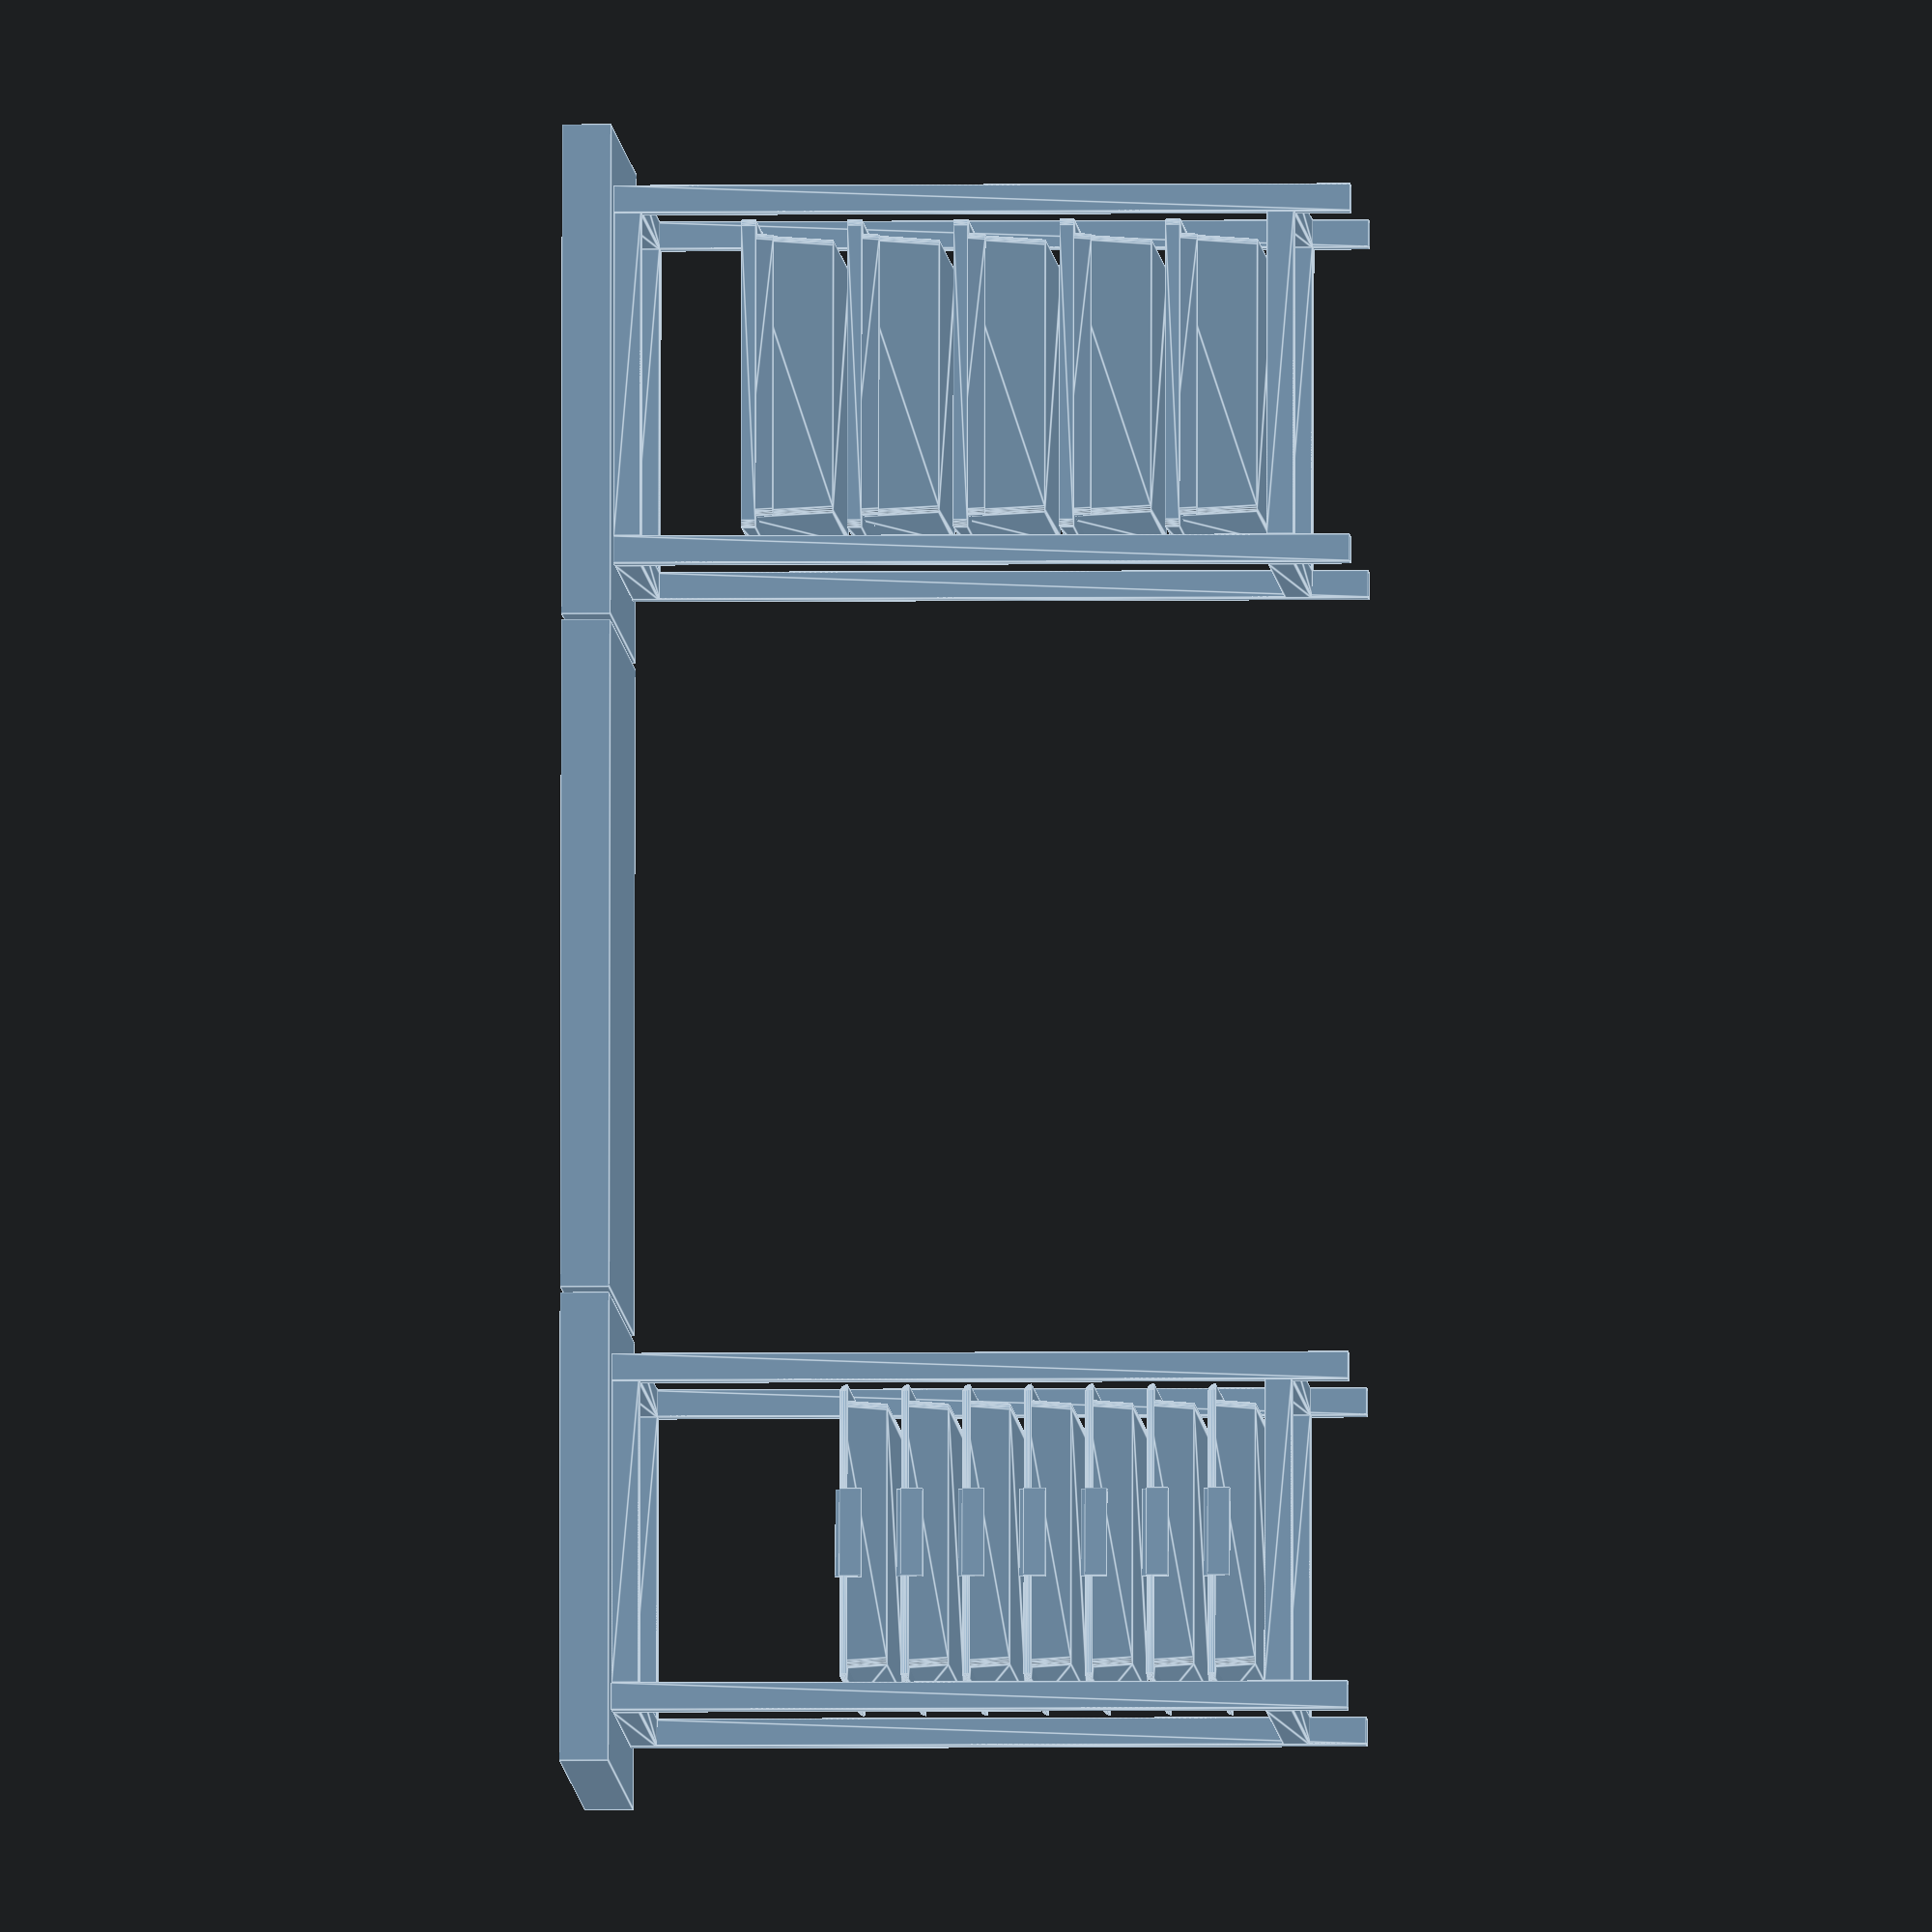
<openscad>
bench();

module parts_bin() {
    depth = 343;
    width = 267;
    height = 42;

    //%bounding_box();

    lid();
    container();
    clasps();

    module bounding_box() {
        cube([width, depth, height]);
    }

    module lid() {
        corner_radius = 7;
        lid_height = 7;

        hull() {
            for (x = [corner_radius, width-corner_radius], y = [corner_radius, depth-corner_radius]) {
                translate([x, y, height-lid_height])
                rounded_corner();
            }
        }

        module rounded_corner() {
            difference() {
                sphere(r = corner_radius);
                translate([-corner_radius, -corner_radius, -corner_radius])
                cube([corner_radius*2, corner_radius*2, corner_radius]);
            }
        }
    }

    module container() {
        corner_radius = 7;

        hull() {
            for (x = [corner_radius+16, width-corner_radius-16], y = [corner_radius+16, depth-corner_radius-16]) {
                translate([x, y])
                rounded_corner();
            }

            for (x = [corner_radius+13, width-corner_radius-13], y = [corner_radius+13, depth-corner_radius-13]) {
                translate([x, y, height-1])
                rounded_corner();
            }
        }

        module rounded_corner() {
            cylinder(h = 1, r = corner_radius);
        }
    }

    module clasps() {
        clasp_length = 79;
        clasp_height = 20;

        translate([width/2 - clasp_length/2, 0, height - clasp_height])
        clasp();

        translate([width/2 + clasp_length/2, depth, height - clasp_height])
        rotate([0, 0, 180])
        clasp();

        module clasp() {
            cube([clasp_length, 11, clasp_height]);
            translate([0, 10, clasp_height])
            cube([clasp_length, 1, 4]);
        }
    }
}

module project_bin(height = 81) {
    depth = 358;
    width = 277;

    //%bounding_box();

    lid();
    container();

    module bounding_box() {
        cube([width, depth, height]);
    }

    module lid() {
        corner_radius = 7;
        lid_height = 13;

        translate([0, 0, height - lid_height])
        hull() {
            for (x = [corner_radius, width-corner_radius], y = [corner_radius, depth-corner_radius]) {
                translate([x, y])
                rounded_corner();
            }
        }

        module rounded_corner() {
            cylinder(h = lid_height, r = corner_radius);
        }
    }

    module container() {
        corner_radius = 5;

        hull() {
            for (x = [corner_radius+16, width-corner_radius-16], y = [corner_radius+29, depth-corner_radius-29]) {
                translate([x, y])
                rounded_corner();
            }

            for (x = [corner_radius+11, width-corner_radius-11], y = [corner_radius+22, depth-corner_radius-22]) {
                translate([x, y, height-1])
                rounded_corner();
            }
        }

        hull() {
            for (x = [corner_radius+12.7, width-corner_radius-12.7], y = [corner_radius+12.5, depth-corner_radius-12.5]) {
                translate([x, y, height-28])
                rounded_corner();
            }

            for (x = [corner_radius+11, width-corner_radius-11], y = [corner_radius+10, depth-corner_radius-10]) {
                translate([x, y, height-1])
                rounded_corner();
            }
        }

        module rounded_corner() {
            cylinder(h = 1, r = corner_radius);
        }
    }
}

module tall_project_bin() { project_bin(height = 154); }

module square_tube(length, width = 25) {
    $fn = 10;
    wall_thickness = 1.59; // 16 gauge

    echo(str("square tube: ", length));

    pos = [
        [wall_thickness/2, wall_thickness/2],
        [wall_thickness/2, width-wall_thickness/2],
        [width-wall_thickness/2, width-wall_thickness/2],
        [width-wall_thickness/2, wall_thickness/2],
    ];

    for (i = [0 : 3]) {
        hull() {
            translate(pos[i])
            rounded_corner();
            translate(pos[(i+1)%4])
            rounded_corner();
        }
    }

    module rounded_corner() {
        cylinder(h = length, d = wall_thickness);
    }
}

module bench() {
    height = 704;
    depth = 465;

    top_overhang = 50;
    top_height = 44;

    pillar_height = height - top_height;
    pillar_depth = depth - top_overhang - top_overhang;
    pillar_bottom_support_height = 75;

    translate([top_overhang, top_overhang])
    left_pillar();

    translate([445, 0, height - top_height])
    top(600, false);

    translate([top_overhang + 445 + 605, top_overhang])
    right_pillar();



    module top(length, add_overhang = true) {
        length = length + (add_overhang ? top_overhang*2 : 0);
        depth = pillar_depth + top_overhang*2;
        echo(str("wood: ", length, "x", depth));
        cube([
            length,
            depth,
            top_height
        ]);
    }

    module right_pillar() {
        pillar(321);

        bins();

        module bins() {
            for (i = [0 : 6]) {
                translate([26, 0, 85 + 55 * i])
                parts_bin();
            }
        }
    }

    module left_pillar() {
        pillar(340);

        bins();

        module bins() {
            for (i = [0 : 4]) {
                translate([30, 0, 85 + 95 * i])
                project_bin();
            }
        }
    }

    module pillar(pillar_width) {
        frame(pillar_width);

        translate([0, pillar_depth-25])
        frame(pillar_width);

        side_supports();

        translate([pillar_width-25, 0])
        side_supports();

        translate([
            -top_overhang,
            -top_overhang,
            height - top_height
        ])
        top(pillar_width);
        
        module frame(width) {
            for (x = [0, width-25]) {
                translate([x, 0])
                square_tube(pillar_height);
            }
    
            translate([25, 0, pillar_height])
            rotate([0, 90])
            square_tube(width-25-25);
    
            translate([25, 0, pillar_bottom_support_height])
            rotate([0, 90])
            square_tube(width-25-25);
        }
    
        module side_supports() {
            for (z = [pillar_bottom_support_height, pillar_height]) {
                translate([0, 25, z])
                rotate([-90])
                square_tube(pillar_depth-25-25);
            }
        }

    }
}

</openscad>
<views>
elev=183.4 azim=267.9 roll=87.2 proj=o view=edges
</views>
